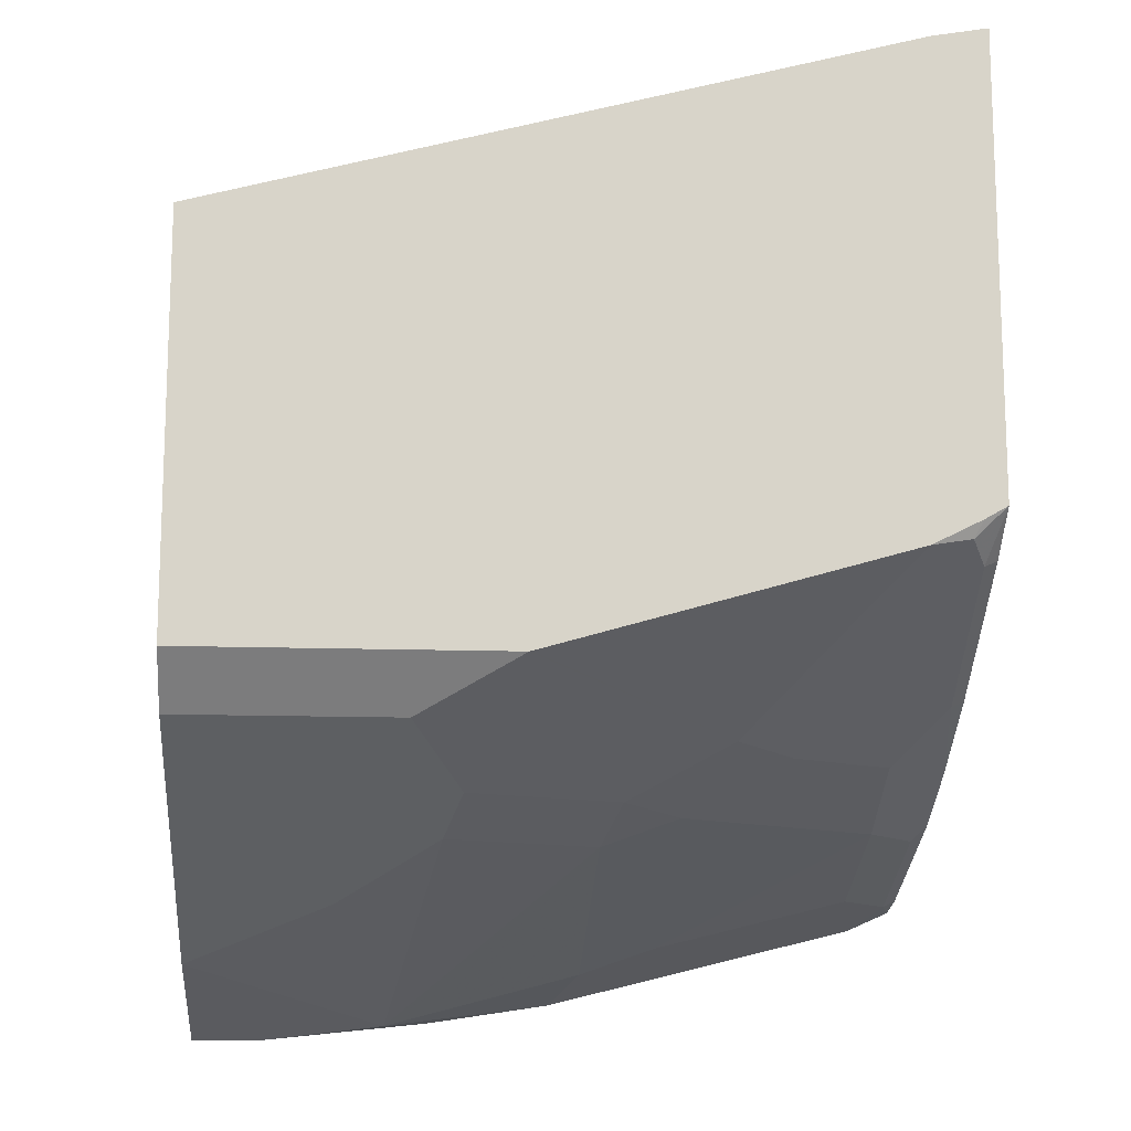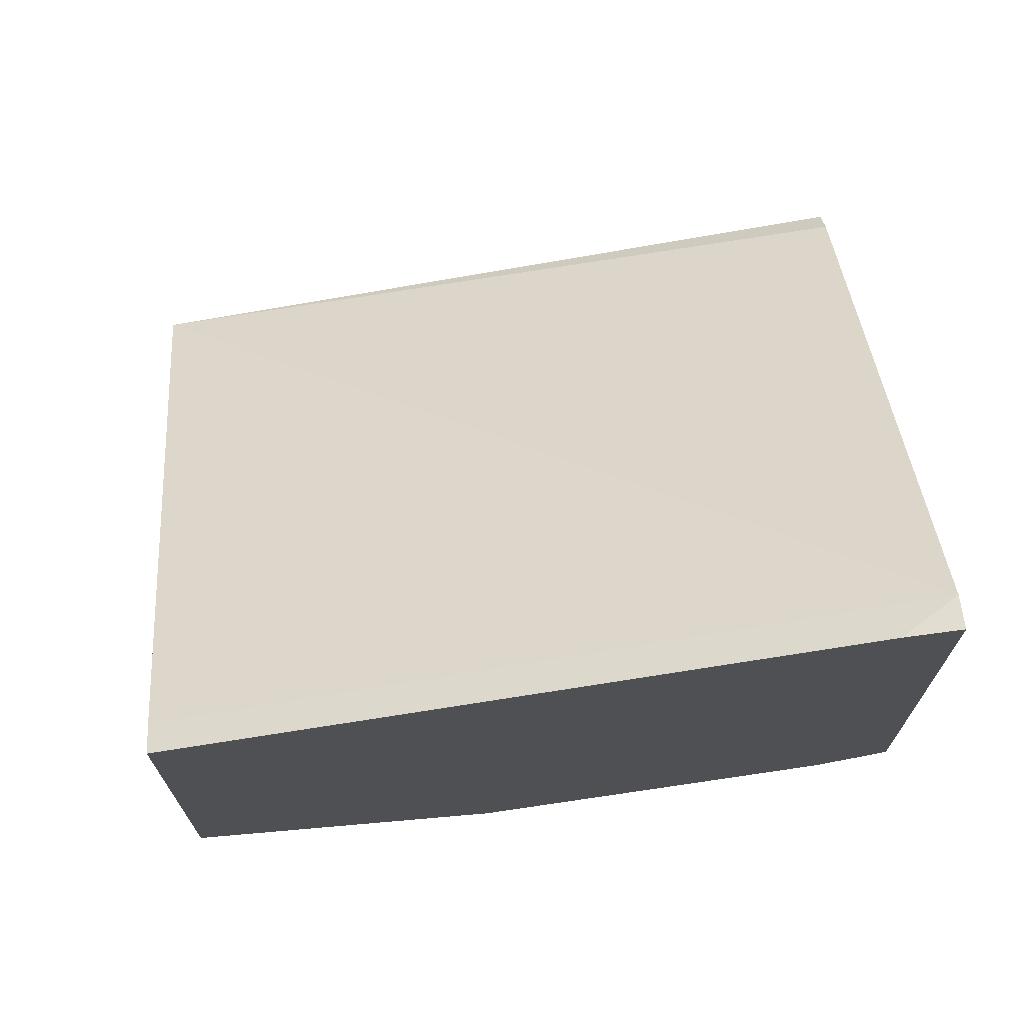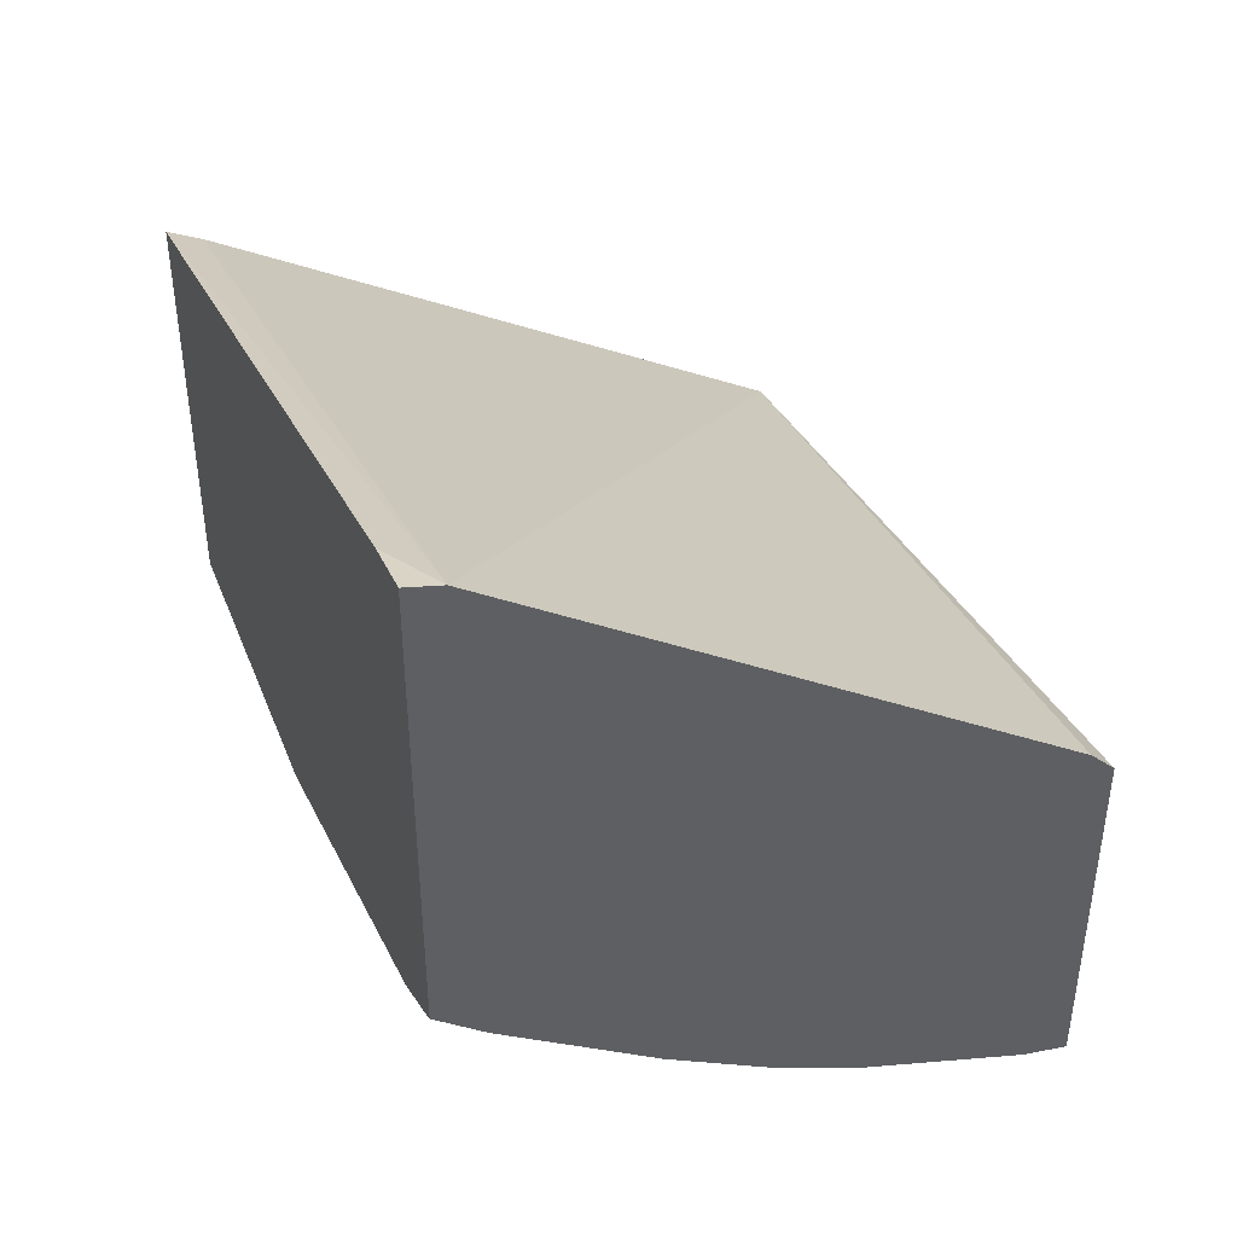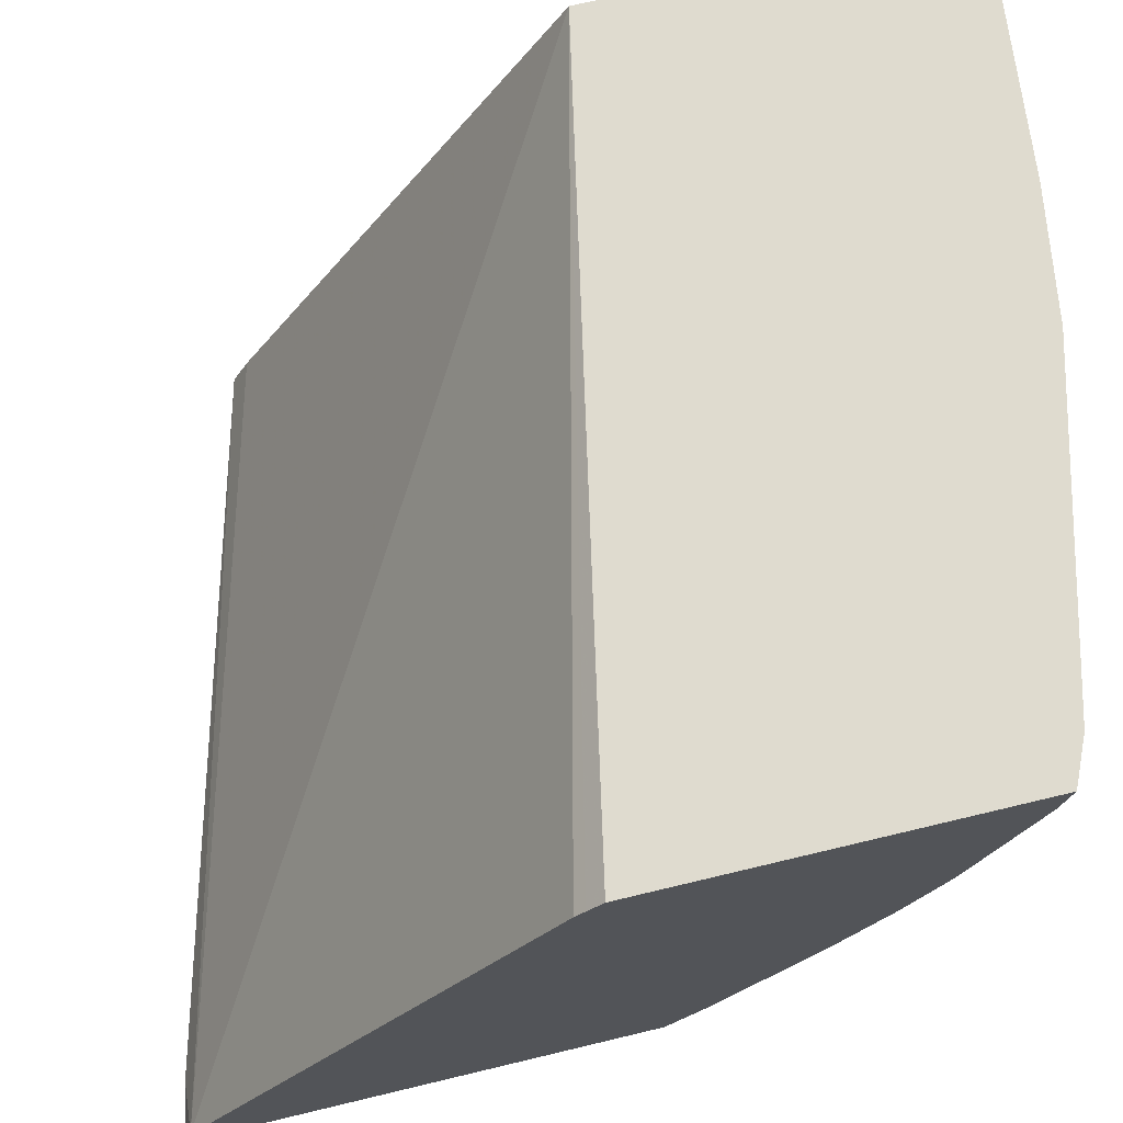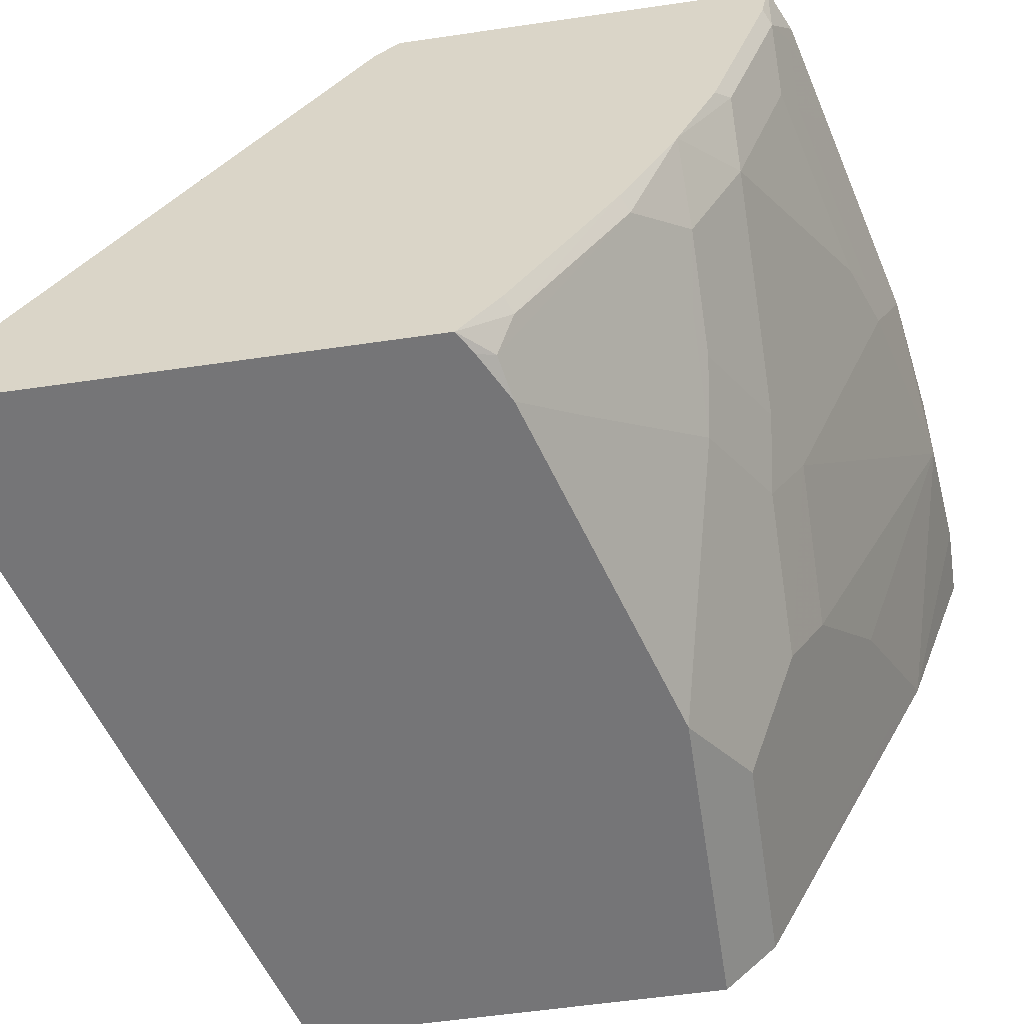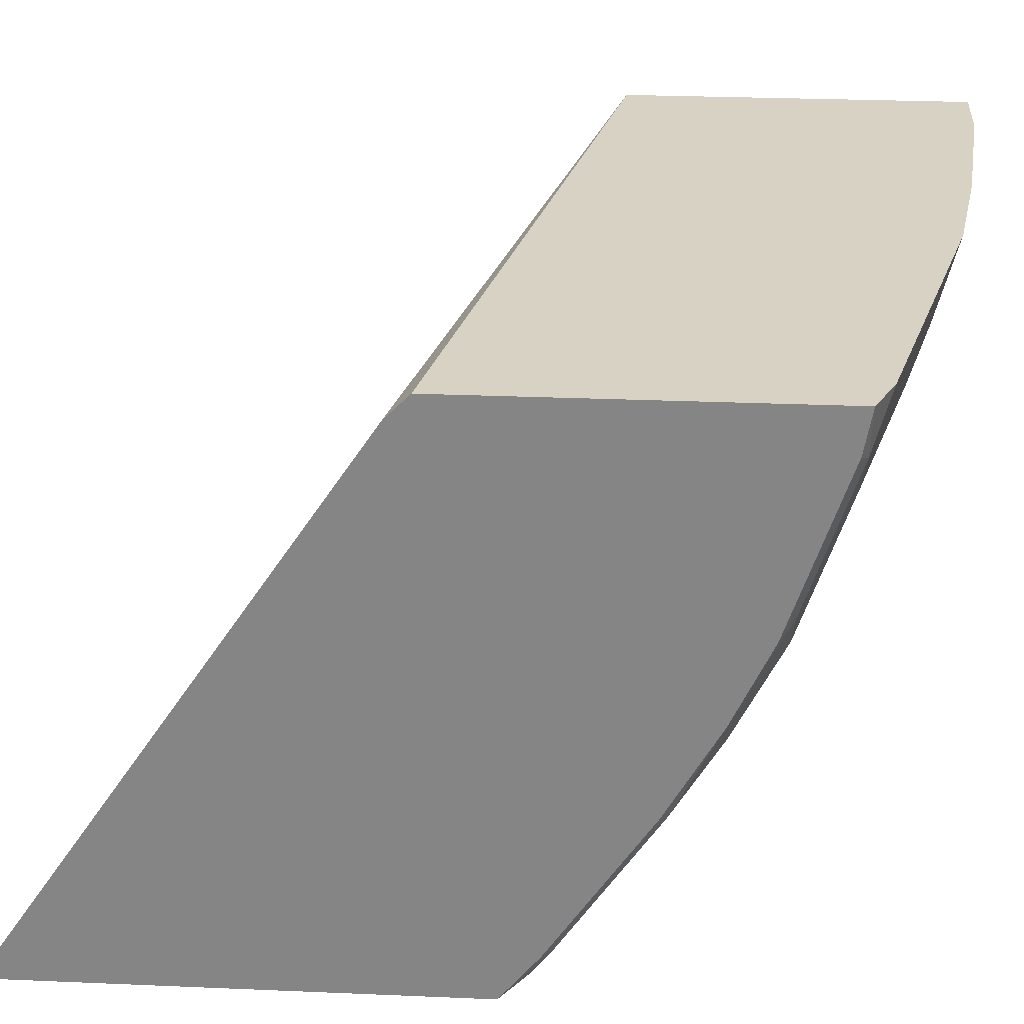
<metadata>
{"format":"obj","ext":"obj","renderer":"f3d","projection":"perspective","resolution":1024,"background":"white","views":[{"elev":-13.6,"azim":175.7,"up":"+Y"},{"elev":70.7,"azim":175.0,"up":"+Y"},{"elev":42.8,"azim":-110.6,"up":"+Y"},{"elev":70.5,"azim":-103.5,"up":"+Z"},{"elev":-56.6,"azim":-81.3,"up":"+Z"},{"elev":27.7,"azim":-86.3,"up":"+Z"}]}
</metadata>
<code>
v -0.282 -0.3534 -0.2567
v -0.282 -0.3503 -0.274
v -0.2766 -0.3529 -0.2767
v -0.2654 -0.3607 -0.2567
v -0.282 -0.2149 -0.2567
v -0.282 -0.3312 -0.3312
v -0.2766 -0.3338 -0.3339
v -0.2575 -0.3338 -0.353
v -0.2575 -0.3529 -0.2957
v -0.2639 -0.3593 -0.2639
v -0.2501 -0.3646 -0.2567
v -0.282 -0.2093 -0.2624
v -0.0001684 -0.2723 -0.2567
v -0.282 -0.3285 -0.3392
v -0.282 -0.3137 -0.371
v -0.1908 -0.3434 -0.3625
v -0.1526 -0.3815 -0.2862
v -0.1812 -0.372 -0.2957
v -0.2575 -0.3148 -0.3911
v -0.1812 -0.3338 -0.3911
v -0.2448 -0.3593 -0.283
v -0.2237 -0.3712 -0.2567
v -0.282 -0.2057 -0.266
v -0.0001684 -0.4058 -0.2567
v -0.0001684 -0.1463 -0.4706
v -0.282 -0.06952 -0.4702
v -0.2766 -0.2957 -0.4102
v -0.282 -0.293 -0.4075
v -0.1526 -0.3434 -0.3816
v -0.07631 -0.4006 -0.2671
v -0.1422 -0.3915 -0.2567
v -0.1685 -0.3784 -0.283
v -0.2512 -0.3084 -0.4038
v -0.2353 -0.3116 -0.407
v -0.2194 -0.3148 -0.4102
v -0.159 -0.3307 -0.407
v -0.1876 -0.3784 -0.2639
v -0.1613 -0.3868 -0.2567
v -0.02779 -0.4058 -0.2567
v -0.0001684 -0.3815 -0.3243
v -0.0001684 -0.14 -0.4832
v -0.2609 -0.07009 -0.4832
v -0.282 -0.0663 -0.4832
v -0.2766 -0.2575 -0.4674
v -0.2703 -0.2512 -0.4801
v -0.2544 -0.2925 -0.4261
v -0.282 -0.2549 -0.4647
v -0.09541 -0.3434 -0.4006
v -0.1018 -0.3307 -0.4261
v -0.09367 -0.3989 -0.2567
v -0.05725 -0.3625 -0.3625
v -0.1971 -0.3116 -0.4261
v -0.2353 -0.2735 -0.4642
v -0.2162 -0.2925 -0.4452
v -0.1399 -0.3116 -0.4452
v -0.08269 -0.3116 -0.4642
v -0.006376 -0.3689 -0.3498
v -0.0001684 -0.3719 -0.3436
v -0.0001684 -0.2926 -0.4832
v -0.282 -0.2401 -0.4832
v -0.2733 -0.2451 -0.4832
v -0.255 -0.2542 -0.4832
v -0.1215 -0.2924 -0.4832
v -0.1207 -0.2926 -0.4832
v -0.2544 -0.2544 -0.4832
v -0.0001684 -0.3116 -0.4642
f 30 39 50
f 29 36 49
f 29 49 48
f 30 40 39
f 30 50 31
f 34 53 54
f 30 51 40
f 31 38 32
f 32 38 37
f 33 46 34
f 34 46 53
f 30 48 51
f 29 48 30
f 26 41 42
f 27 46 33
f 27 45 46
f 27 44 45
f 27 28 44
f 26 42 43
f 25 41 26
f 24 39 40
f 22 37 38
f 22 32 37
f 21 32 22
f 20 36 29
f 20 52 36
f 20 35 52
f 34 54 52
f 28 47 44
f 36 52 55
f 57 66 58
f 36 56 49
f 19 52 35
f 56 59 66
f 56 64 59
f 56 66 57
f 55 64 56
f 53 65 63
f 53 62 65
f 53 63 54
f 52 64 55
f 52 63 64
f 52 54 63
f 49 57 51
f 49 56 57
f 48 49 51
f 45 53 46
f 45 62 53
f 45 60 61
f 44 60 45
f 44 47 60
f 41 43 42
f 41 60 43
f 41 61 60
f 41 62 61
f 41 65 62
f 41 63 65
f 41 64 63
f 41 59 64
f 40 51 57
f 40 57 58
f 36 55 56
f 19 34 52
f 45 61 62
f 19 27 33
f 3 10 4
f 3 21 10
f 3 9 21
f 3 8 9
f 3 7 8
f 2 7 3
f 2 6 7
f 1 6 2
f 1 14 6
f 1 15 14
f 1 28 15
f 1 47 28
f 1 60 47
f 1 43 60
f 1 26 43
f 1 23 26
f 1 12 23
f 1 5 12
f 1 13 5
f 1 24 13
f 1 39 24
f 1 50 39
f 1 31 50
f 1 38 31
f 1 22 38
f 1 11 22
f 1 4 11
f 1 2 3
f 19 33 34
f 4 10 11
f 5 13 12
f 1 3 4
f 7 14 15
f 6 14 7
f 17 29 30
f 17 31 32
f 17 30 31
f 16 29 17
f 15 28 27
f 15 27 19
f 13 26 23
f 13 25 26
f 13 41 25
f 13 59 41
f 13 66 59
f 13 58 66
f 13 40 58
f 17 32 18
f 12 13 23
f 8 16 17
f 7 15 8
f 8 17 18
f 8 18 9
f 13 24 40
f 8 19 35
f 8 15 19
f 8 20 29
f 8 29 16
f 9 18 32
f 9 32 21
f 10 21 22
f 10 22 11
f 8 35 20

</code>
